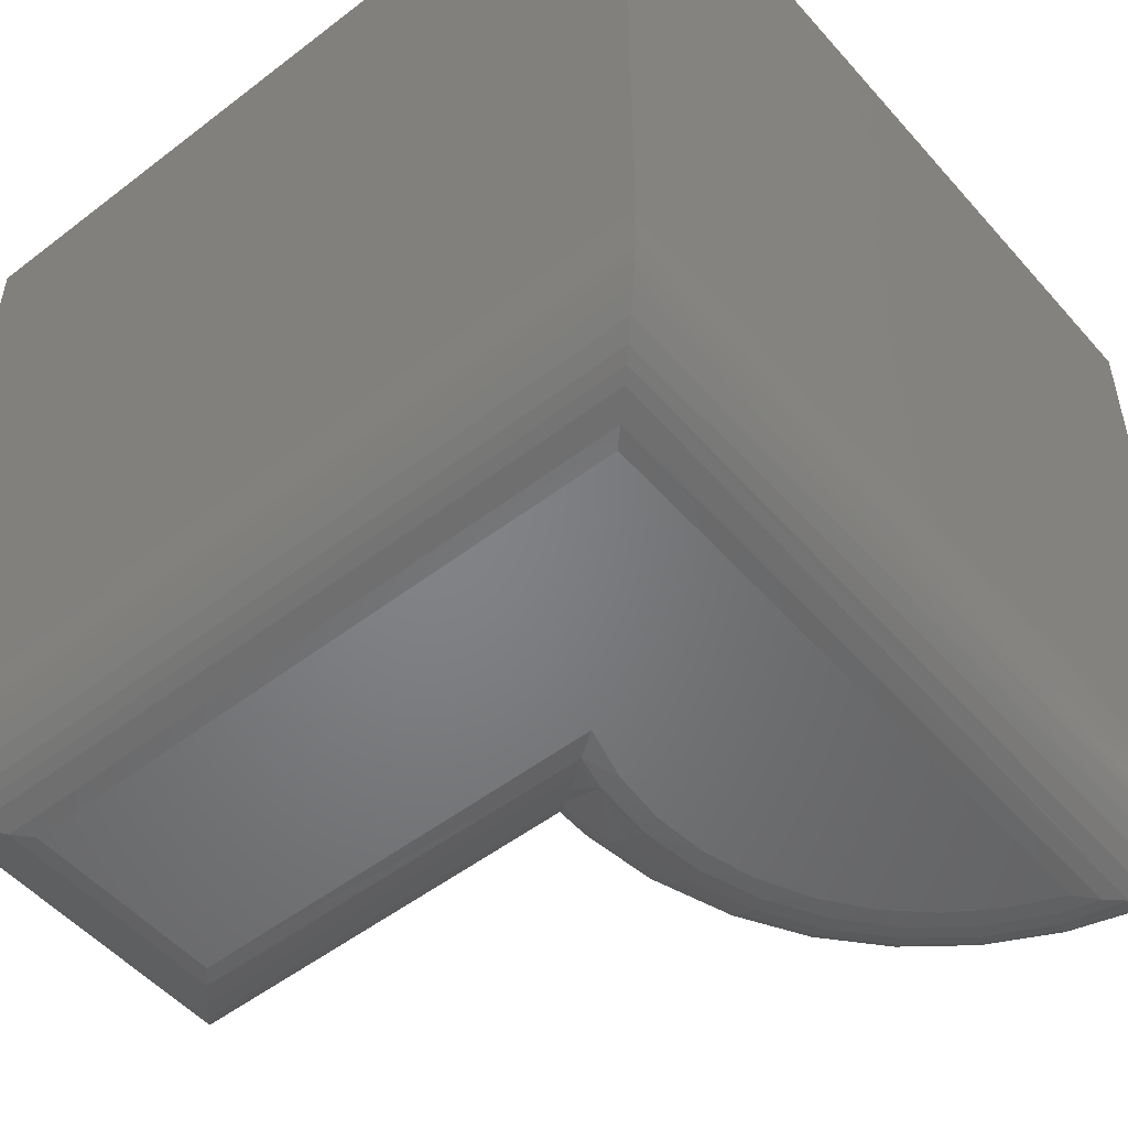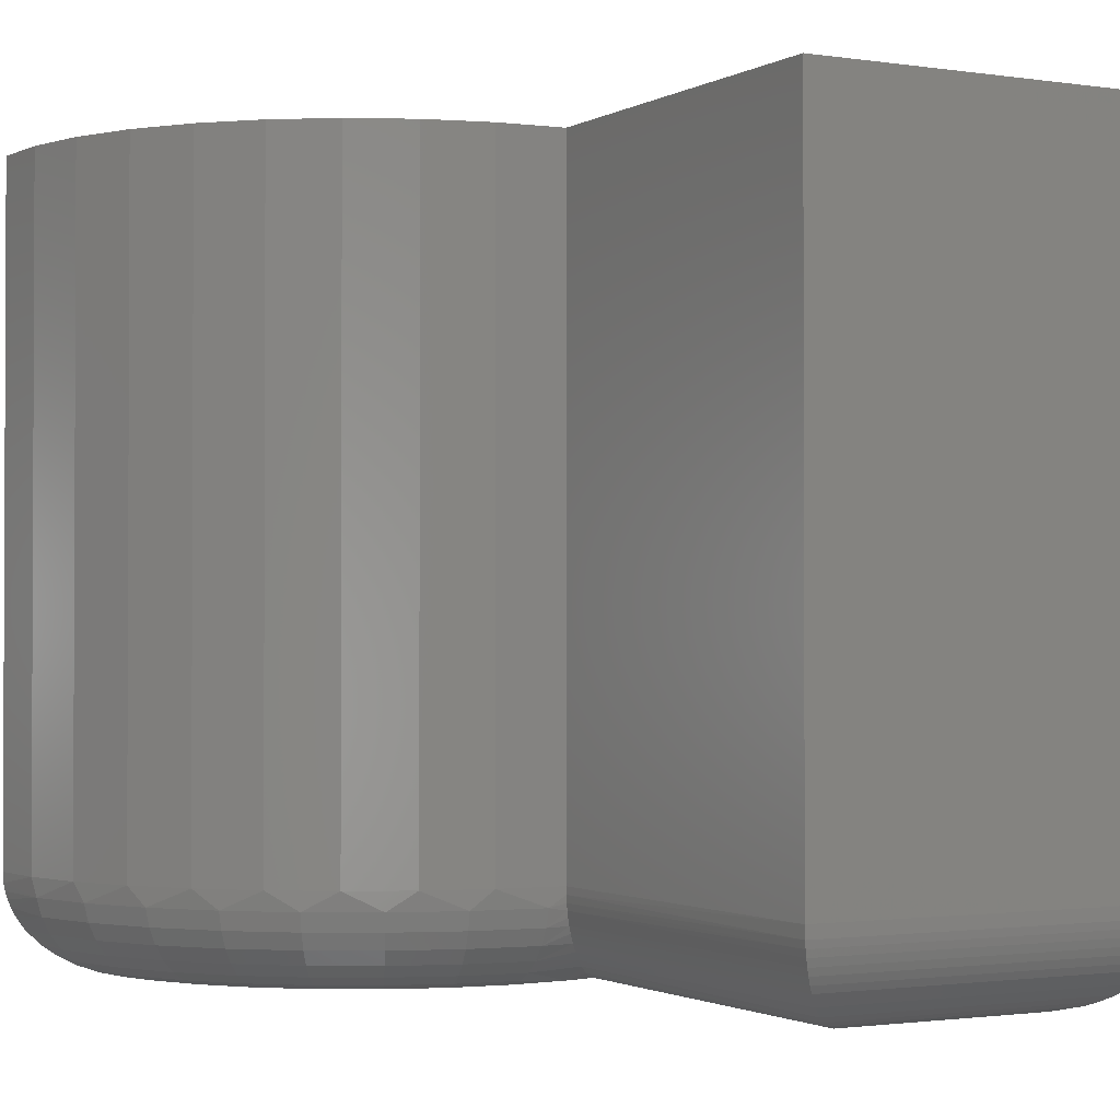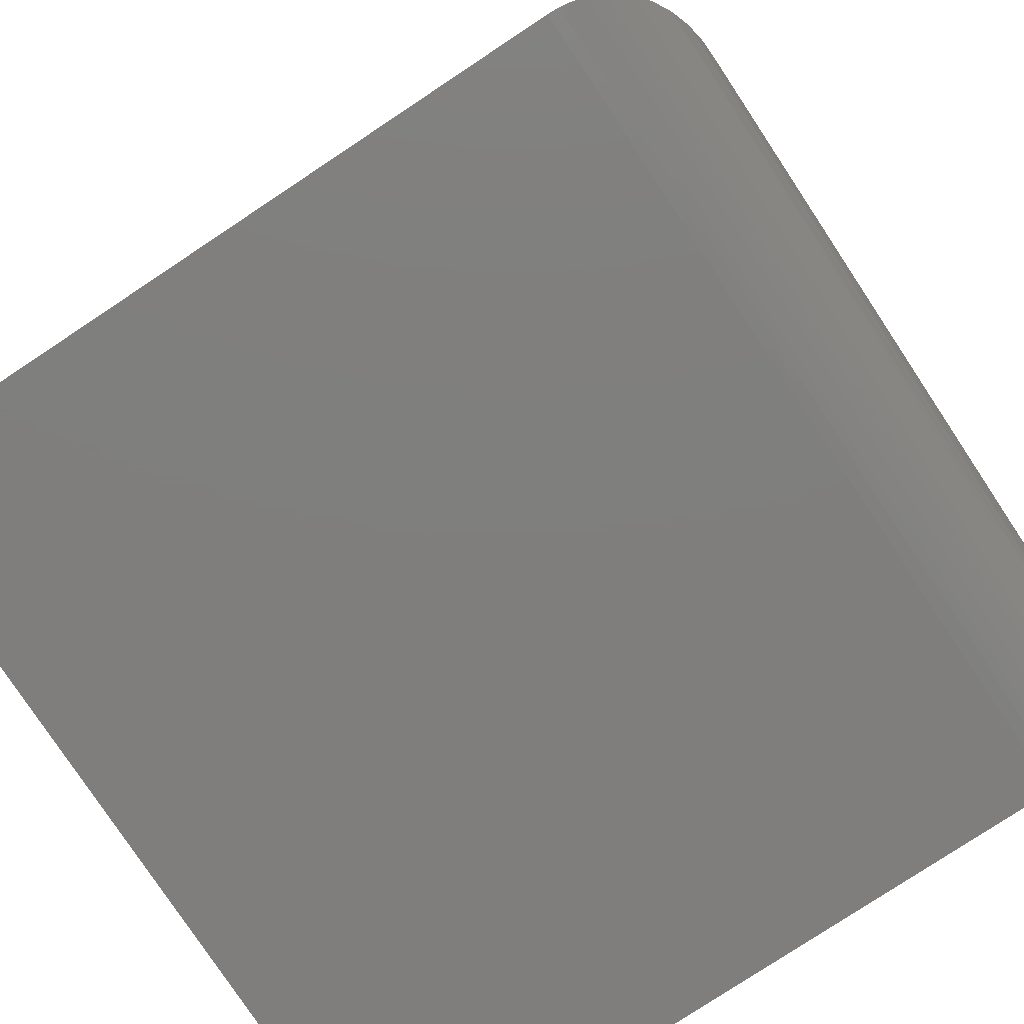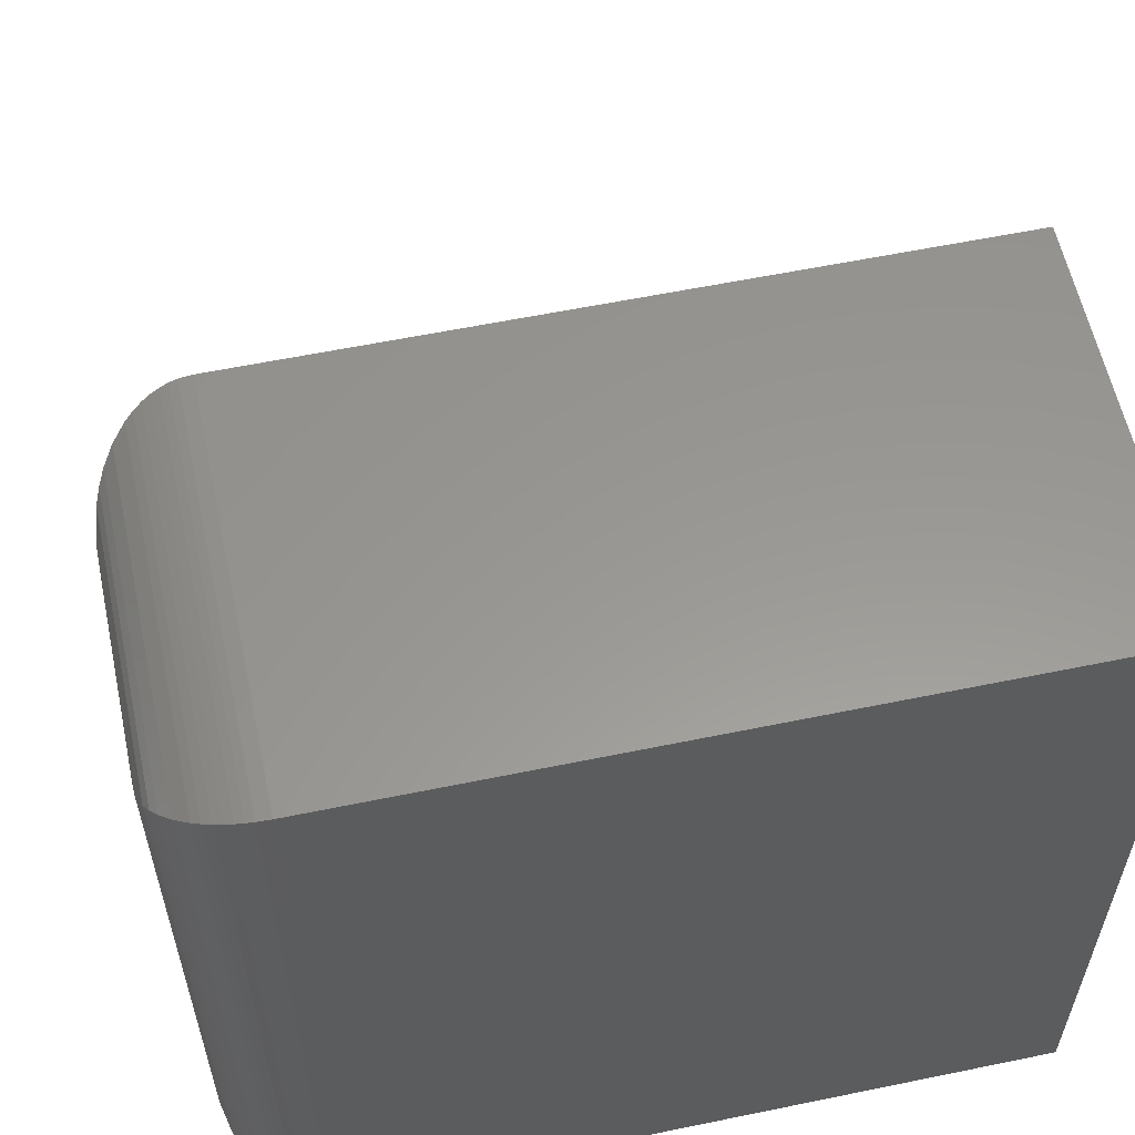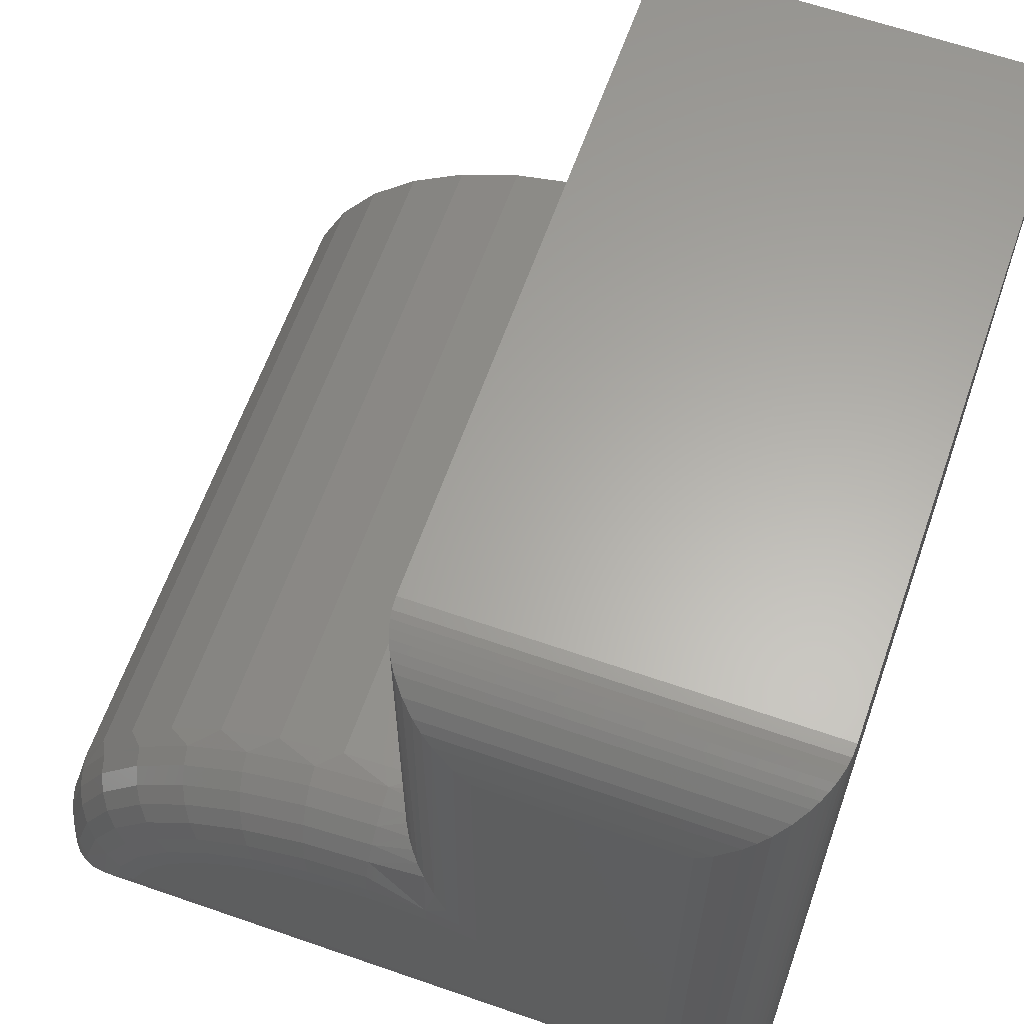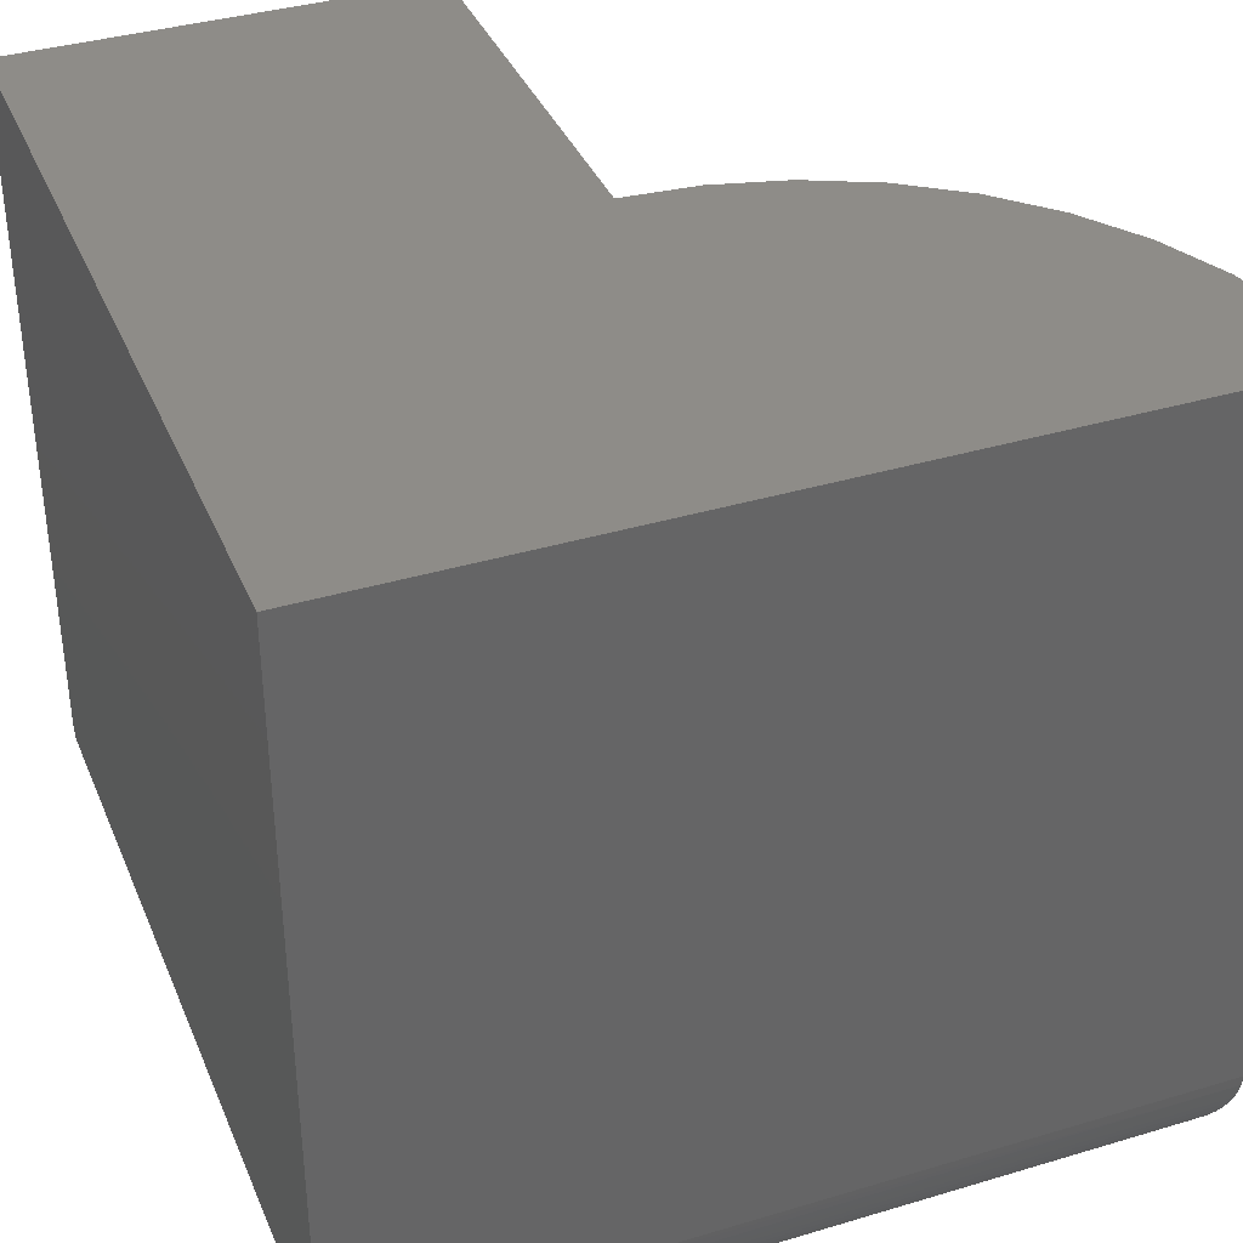
<metadata>
{"format":"stl","ext":"stl","renderer":"f3d","projection":"perspective","resolution":1024,"background":"white","views":[{"elev":-51.5,"azim":129.8,"up":"+Y"},{"elev":-1.4,"azim":-28.7,"up":"+Y"},{"elev":-78.6,"azim":-56.5,"up":"+Z"},{"elev":58.7,"azim":78.0,"up":"+Z"},{"elev":62.7,"azim":19.4,"up":"+Z"},{"elev":37.2,"azim":158.9,"up":"+Y"}]}
</metadata>
<code>
# stl→obj: 155 verts, 306 faces
v 0.003947 -0.6562 -0.3711
v -0.01189 -0.6745 -0.373
v 0.004238 -0.6636 -0.3713
v -0.06214 -0.6562 -0.3761
v -0.2667 -0.75 -0.6562
v -0.2787 -0.7482 -0.6357
v -0.2871 -0.7488 -0.6714
v -0.2467 -0.75 -0.6104
v -0.009667 -0.7482 -0.4466
v -0.0501 -0.75 -0.4692
v -0.0002949 -0.75 -0.4648
v -0.1263 -0.6562 -0.3927
v -0.08351 -0.6745 -0.3822
v -0.06713 -0.7482 -0.454
v -0.09833 -0.75 -0.4823
v -0.1865 -0.6562 -0.4204
v -0.152 -0.6745 -0.405
v -0.1221 -0.7482 -0.4723
v -0.1435 -0.75 -0.5038
v -0.2409 -0.6562 -0.4583
v -0.2149 -0.6745 -0.4406
v -0.1725 -0.7482 -0.5008
v -0.1841 -0.75 -0.533
v -0.2878 -0.6562 -0.5051
v -0.2696 -0.6745 -0.4876
v -0.2165 -0.7482 -0.5386
v -0.2188 -0.75 -0.5689
v -0.3256 -0.6562 -0.5595
v -0.3143 -0.6745 -0.5443
v -0.2523 -0.7482 -0.5841
v -0.3533 -0.6562 -0.6198
v -0.3472 -0.6745 -0.6086
v -0.3699 -0.6562 -0.6839
v -0.3745 -0.6664 -0.7494
v -0.3671 -0.6745 -0.678
v -0.3279 -0.7342 -0.6852
v -0.321 -0.7395 -0.6993
v -0.3044 -0.7454 -0.6852
v -0.295 -0.7429 -0.6292
v -0.3366 -0.7308 -0.7132
v -0.3418 -0.7225 -0.6827
v -0.3628 -0.7024 -0.7379
v -0.3589 -0.7086 -0.734
v -0.3533 -0.7083 -0.6806
v -0.3618 -0.6921 -0.679
v -0.3663 -0.6957 -0.7413
v -0.3693 -0.6886 -0.7442
v -0.3717 -0.6812 -0.7466
v -0.3733 -0.6739 -0.7483
v -0.375 -0.6562 -0.75
v 0.0977 -0.75 -0.4826
v 0.08027 -0.7484 -0.4585
v 0.0495 -0.75 -0.4693
v -0.01069 -0.7342 -0.4128
v 0.04149 -0.7313 -0.4112
v 0.03341 -0.7245 -0.4022
v -0.01112 -0.7225 -0.3986
v 0.02576 -0.7164 -0.3938
v 0.01951 -0.708 -0.3872
v -0.01147 -0.7083 -0.387
v 0.01405 -0.6986 -0.3814
v 0.01086 -0.6916 -0.3781
v -0.01173 -0.6921 -0.3783
v 0.008199 -0.6842 -0.3754
v 0.006417 -0.6776 -0.3736
v 0.005102 -0.6709 -0.3722
v -0.3101 -0.7342 -0.6232
v 0.04814 -0.7482 -0.4505
v -0.0102 -0.7429 -0.429
v 0.06746 -0.745 -0.4421
v 0.0544 -0.7394 -0.4262
v -0.3485 -0.7209 -0.7241
v -0.07104 -0.7429 -0.4368
v -0.07465 -0.7342 -0.421
v -0.07781 -0.7225 -0.4072
v -0.0804 -0.7083 -0.3958
v -0.08233 -0.6921 -0.3874
v -0.1292 -0.7429 -0.4562
v -0.1358 -0.7342 -0.4414
v -0.1416 -0.7225 -0.4284
v -0.1463 -0.7083 -0.4178
v -0.1499 -0.6921 -0.4098
v -0.1826 -0.7429 -0.4864
v -0.1919 -0.7342 -0.4732
v -0.2001 -0.7225 -0.4616
v -0.2068 -0.7083 -0.452
v -0.2118 -0.6921 -0.4449
v -0.2292 -0.7429 -0.5264
v -0.2409 -0.7342 -0.5152
v -0.2511 -0.7225 -0.5054
v -0.2595 -0.7083 -0.4973
v -0.2658 -0.6921 -0.4913
v -0.2671 -0.7429 -0.5746
v -0.2807 -0.7342 -0.5658
v -0.2927 -0.7225 -0.5582
v -0.3025 -0.7083 -0.5519
v -0.3098 -0.6921 -0.5472
v -0.3233 -0.7225 -0.618
v -0.3342 -0.7083 -0.6138
v -0.3422 -0.6921 -0.6106
v 0.2812 -0.75 -0.6562
v 0.2812 -0.75 -0.09375
v 0.0977 -0.75 -0.09375
v 0.3742 -0.6681 -0.0007538
v 0.005892 -0.6752 -0.001943
v 0.3731 -0.6752 -0.001943
v 0.007607 -0.6822 -0.003657
v 0.3713 -0.6822 -0.003657
v 0.01017 -0.6898 -0.006221
v 0.3688 -0.6898 -0.006221
v 0.01328 -0.697 -0.009332
v 0.3657 -0.697 -0.009332
v 0.01736 -0.7046 -0.01342
v 0.3616 -0.7046 -0.01342
v 0.02198 -0.7115 -0.01803
v 0.357 -0.7115 -0.01803
v 0.375 -0.6562 7.286e-17
v 0.003947 -0.6562 8.674e-17
v 0.004701 -0.6681 -0.0007538
v 0.3465 -0.7236 -0.02852
v 0.03247 -0.7236 -0.02852
v 0.3348 -0.7332 -0.04025
v 0.04419 -0.7332 -0.04025
v 0.3254 -0.7389 -0.04959
v 0.05353 -0.7389 -0.04959
v 0.3158 -0.7434 -0.05923
v 0.06318 -0.7434 -0.05923
v 0.083 -0.7488 -0.07905
v 0.2959 -0.7488 -0.07905
v 0.003947 1.043e-16 0
v 0.003947 6.311e-17 -0.3711
v 0.3742 -0.6681 -0.7492
v 0.3731 -0.6752 -0.7481
v 0.3713 -0.6822 -0.7463
v 0.3688 -0.6898 -0.7438
v 0.3657 -0.697 -0.7407
v 0.3616 -0.7046 -0.7366
v 0.357 -0.7115 -0.732
v 0.3465 -0.7236 -0.7215
v 0.375 -0.6562 -0.75
v 0.3348 -0.7332 -0.7098
v 0.3254 -0.7389 -0.7004
v 0.3158 -0.7434 -0.6908
v 0.2959 -0.7488 -0.6709
v -0.375 0 -0.75
v -0.3699 -1.367e-17 -0.6839
v -0.3533 -5.628e-18 -0.6198
v -0.3256 2.595e-18 -0.5595
v -0.2878 1.074e-17 -0.5051
v -0.2409 1.854e-17 -0.4583
v -0.1865 2.576e-17 -0.4204
v -0.1263 3.218e-17 -0.3927
v -0.06214 3.759e-17 -0.3761
v 0.375 1.249e-16 0
v 0.375 4.163e-17 -0.75
f 1 2 3
f 1 4 2
f 5 6 7
f 5 8 6
f 9 10 11
f 12 13 4
f 14 15 10
f 14 10 9
f 16 17 12
f 18 19 15
f 18 15 14
f 20 21 16
f 22 23 19
f 22 19 18
f 24 25 20
f 26 27 23
f 26 23 22
f 28 29 24
f 30 8 27
f 30 27 26
f 31 32 28
f 6 8 30
f 33 34 35
f 33 35 31
f 36 37 38
f 36 38 39
f 37 36 40
f 40 36 41
f 42 43 44
f 44 45 42
f 46 42 45
f 46 45 47
f 47 45 35
f 48 47 35
f 48 35 49
f 34 49 35
f 50 34 33
f 51 52 53
f 54 55 56
f 54 56 57
f 57 56 58
f 57 58 59
f 57 59 60
f 60 59 61
f 60 61 62
f 60 62 63
f 63 62 64
f 63 64 65
f 63 65 2
f 2 65 66
f 2 66 3
f 38 7 6
f 6 39 38
f 36 39 67
f 68 55 54
f 68 54 69
f 68 69 9
f 68 9 11
f 68 11 53
f 68 53 52
f 68 52 70
f 68 70 71
f 68 71 55
f 44 43 41
f 41 43 72
f 41 72 40
f 14 9 73
f 73 9 69
f 73 69 74
f 74 69 54
f 74 54 75
f 75 54 57
f 75 57 76
f 76 57 60
f 76 60 77
f 77 60 63
f 77 63 13
f 13 63 2
f 13 2 4
f 18 14 78
f 78 14 73
f 78 73 79
f 79 73 74
f 79 74 80
f 80 74 75
f 80 75 81
f 81 75 76
f 81 76 82
f 82 76 77
f 82 77 17
f 17 77 13
f 17 13 12
f 22 18 83
f 83 18 78
f 83 78 84
f 84 78 79
f 84 79 85
f 85 79 80
f 85 80 86
f 86 80 81
f 86 81 87
f 87 81 82
f 87 82 21
f 21 82 17
f 21 17 16
f 26 22 88
f 88 22 83
f 88 83 89
f 89 83 84
f 89 84 90
f 90 84 85
f 90 85 91
f 91 85 86
f 91 86 92
f 92 86 87
f 92 87 25
f 25 87 21
f 25 21 20
f 30 26 93
f 93 26 88
f 93 88 94
f 94 88 89
f 94 89 95
f 95 89 90
f 95 90 96
f 96 90 91
f 96 91 97
f 97 91 92
f 97 92 29
f 29 92 25
f 29 25 24
f 6 30 39
f 39 30 93
f 39 93 67
f 67 93 94
f 67 94 98
f 98 94 95
f 98 95 99
f 99 95 96
f 99 96 100
f 100 96 97
f 100 97 32
f 32 97 29
f 32 29 28
f 36 67 41
f 41 67 98
f 41 98 44
f 44 98 99
f 44 99 45
f 45 99 100
f 45 100 35
f 35 100 32
f 35 32 31
f 10 53 11
f 53 10 15
f 51 53 15
f 51 15 19
f 51 19 101
f 51 101 102
f 51 102 103
f 101 19 23
f 101 23 27
f 101 27 8
f 101 8 5
f 104 105 106
f 106 105 107
f 106 107 108
f 108 107 109
f 108 109 110
f 110 109 111
f 110 111 112
f 112 111 113
f 112 113 114
f 114 113 115
f 114 115 116
f 117 118 104
f 104 118 119
f 104 119 105
f 116 115 120
f 120 115 121
f 120 121 122
f 122 121 123
f 122 123 124
f 124 123 125
f 124 125 126
f 126 125 127
f 126 127 128
f 103 102 128
f 128 102 129
f 128 129 126
f 130 131 118
f 118 131 1
f 132 133 49
f 48 49 133
f 133 134 48
f 47 48 134
f 134 135 47
f 46 47 135
f 135 136 46
f 42 46 136
f 136 137 42
f 43 42 137
f 137 138 43
f 72 43 138
f 138 139 72
f 50 140 34
f 34 140 132
f 34 132 49
f 72 139 40
f 40 139 141
f 40 141 37
f 37 141 142
f 37 142 38
f 38 142 143
f 38 143 144
f 101 5 144
f 144 5 7
f 144 7 38
f 145 50 146
f 146 50 33
f 146 33 147
f 147 33 31
f 147 31 148
f 148 31 28
f 148 28 149
f 149 28 24
f 149 24 150
f 150 24 20
f 150 20 151
f 151 20 16
f 151 16 152
f 152 16 12
f 152 12 153
f 153 12 4
f 153 4 131
f 131 4 1
f 154 130 117
f 117 130 118
f 118 3 119
f 118 1 3
f 3 66 119
f 105 119 66
f 66 65 105
f 107 105 65
f 65 64 107
f 109 107 64
f 64 62 109
f 111 109 62
f 62 61 111
f 113 111 61
f 61 59 113
f 115 113 59
f 51 103 52
f 52 103 128
f 52 128 70
f 70 128 127
f 70 127 71
f 71 127 125
f 71 125 55
f 55 125 123
f 55 123 56
f 56 123 121
f 56 121 58
f 58 121 115
f 58 115 59
f 145 155 50
f 50 155 140
f 132 106 133
f 133 106 108
f 133 108 134
f 134 108 110
f 134 110 135
f 135 110 112
f 135 112 136
f 136 112 114
f 136 114 137
f 137 114 116
f 137 116 138
f 140 117 132
f 132 117 104
f 132 104 106
f 138 116 139
f 139 116 120
f 139 120 141
f 141 120 122
f 141 122 142
f 142 122 124
f 142 124 143
f 143 124 126
f 143 126 129
f 102 101 129
f 129 101 144
f 129 144 143
f 155 154 140
f 140 154 117
f 155 145 146
f 155 146 147
f 155 147 148
f 155 148 149
f 155 149 150
f 155 150 151
f 155 151 152
f 155 152 153
f 155 153 131
f 155 131 130
f 155 130 154

</code>
